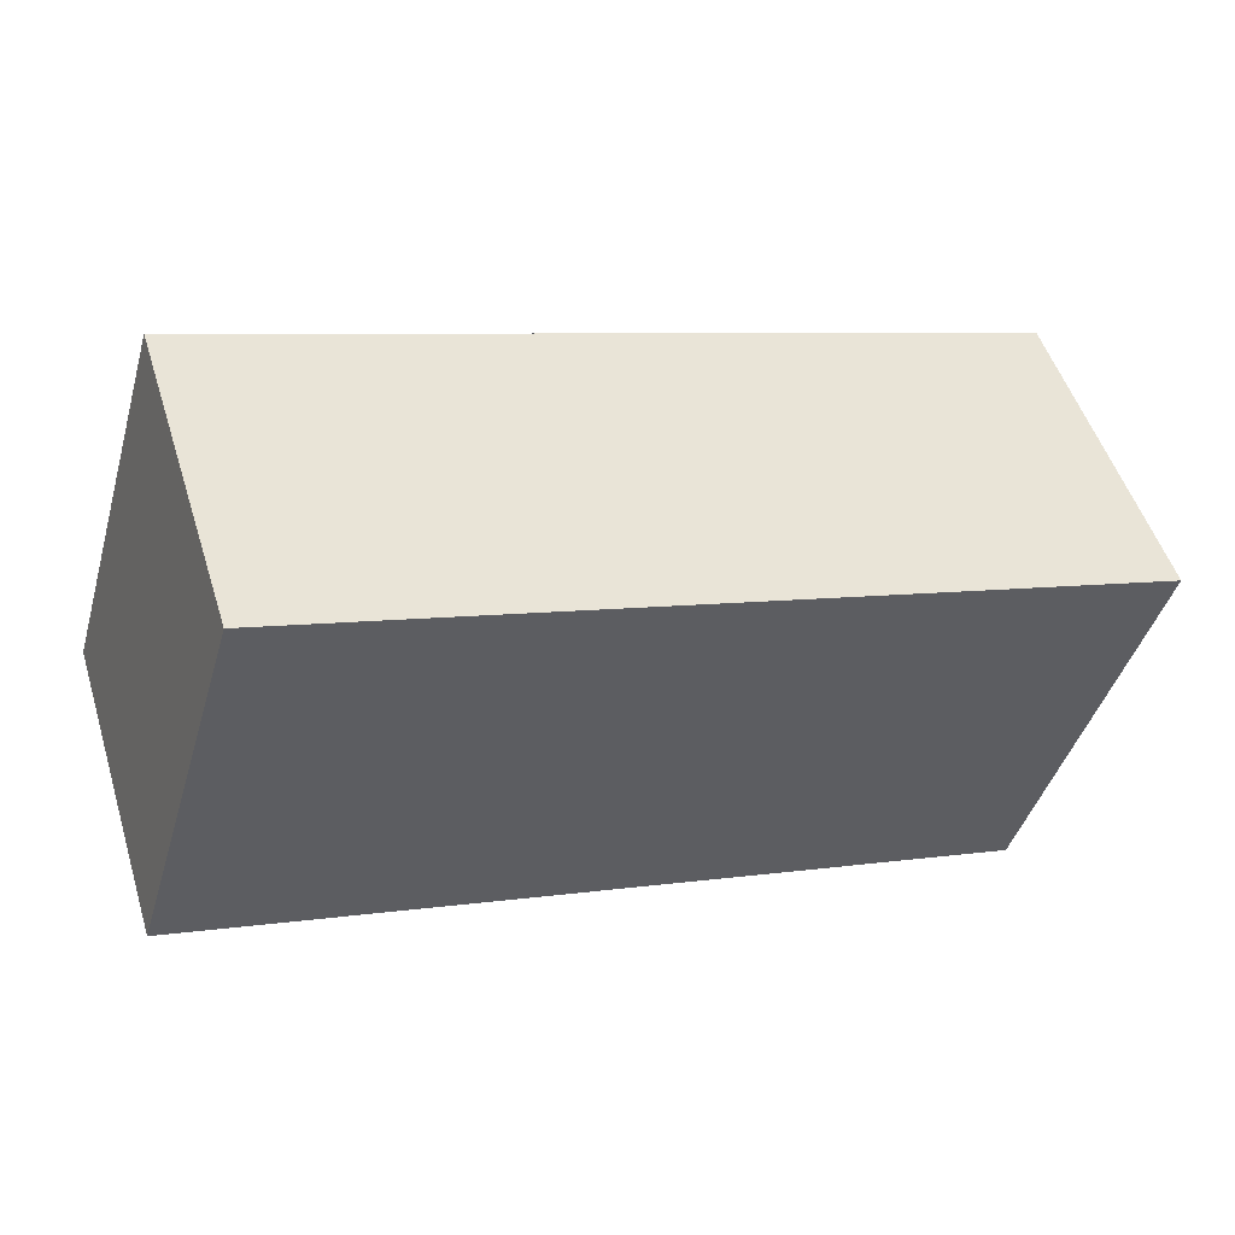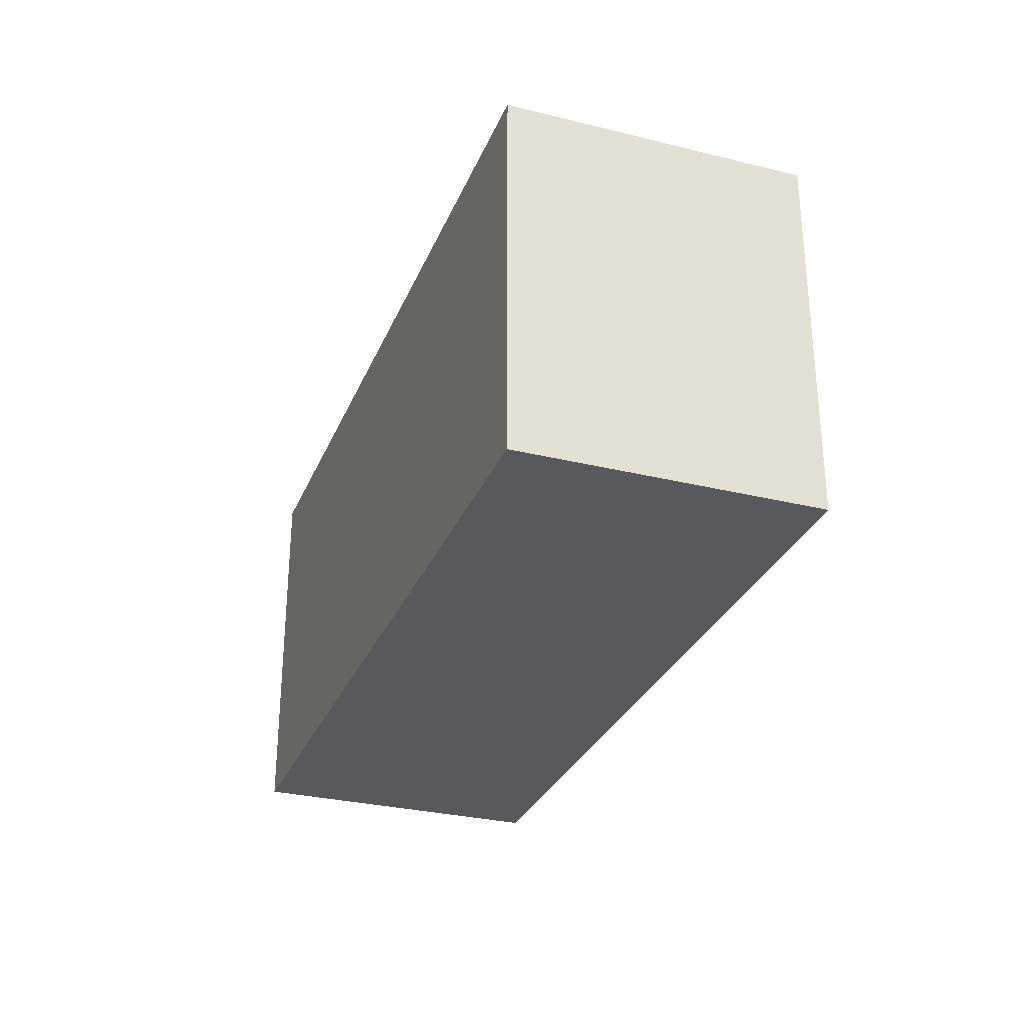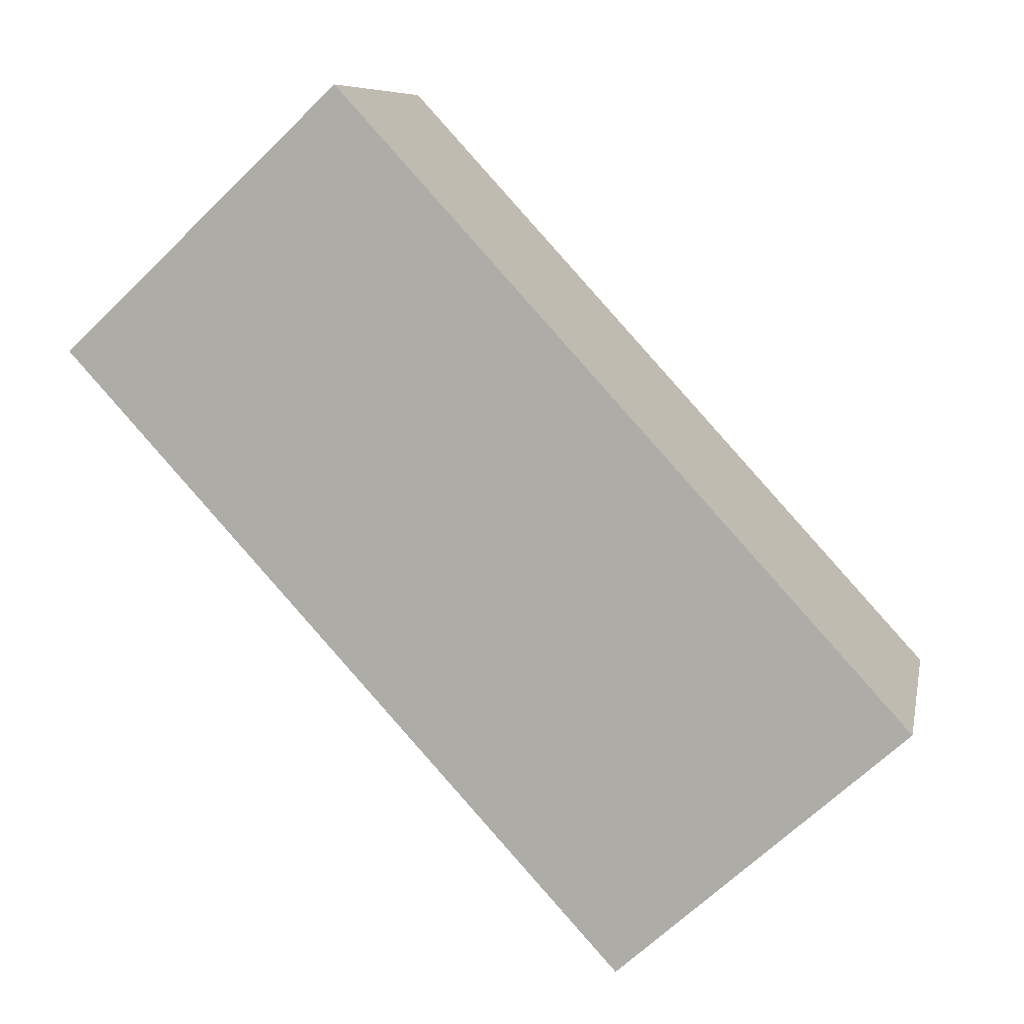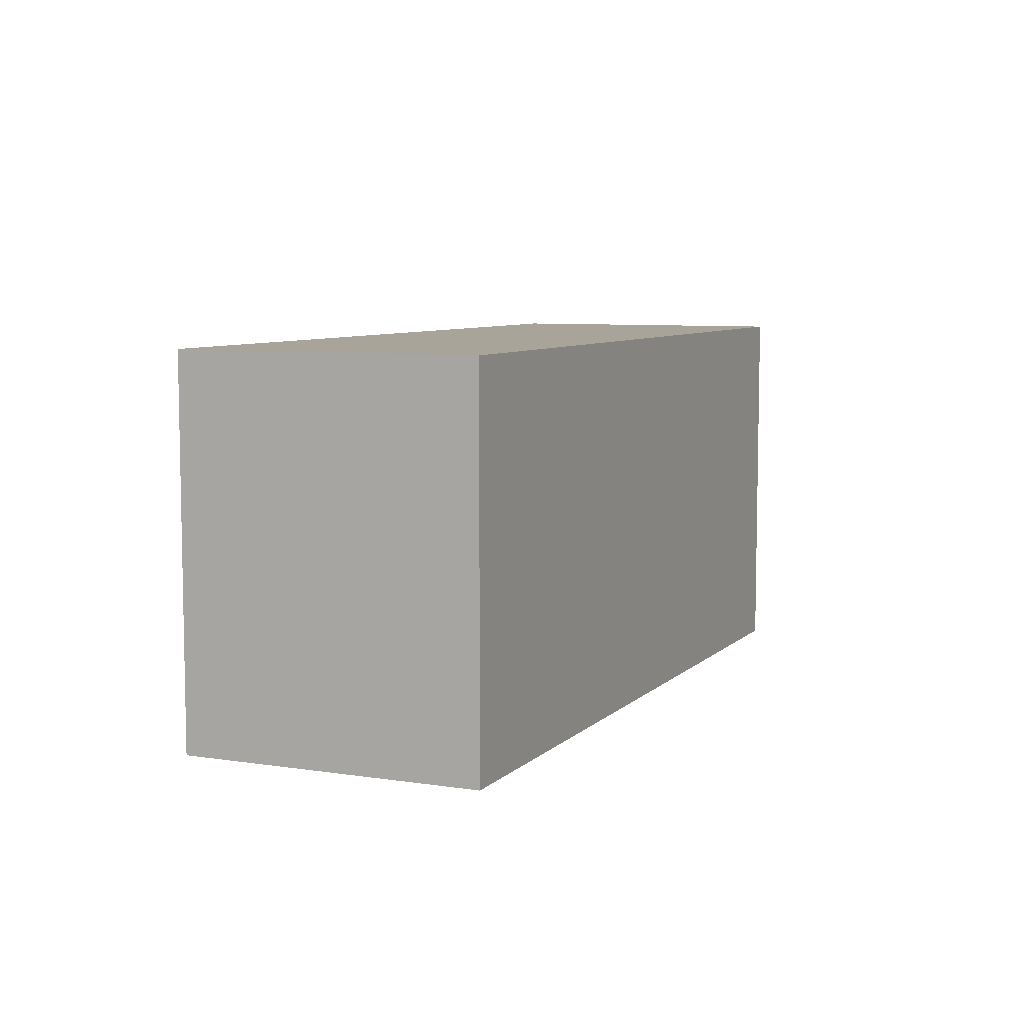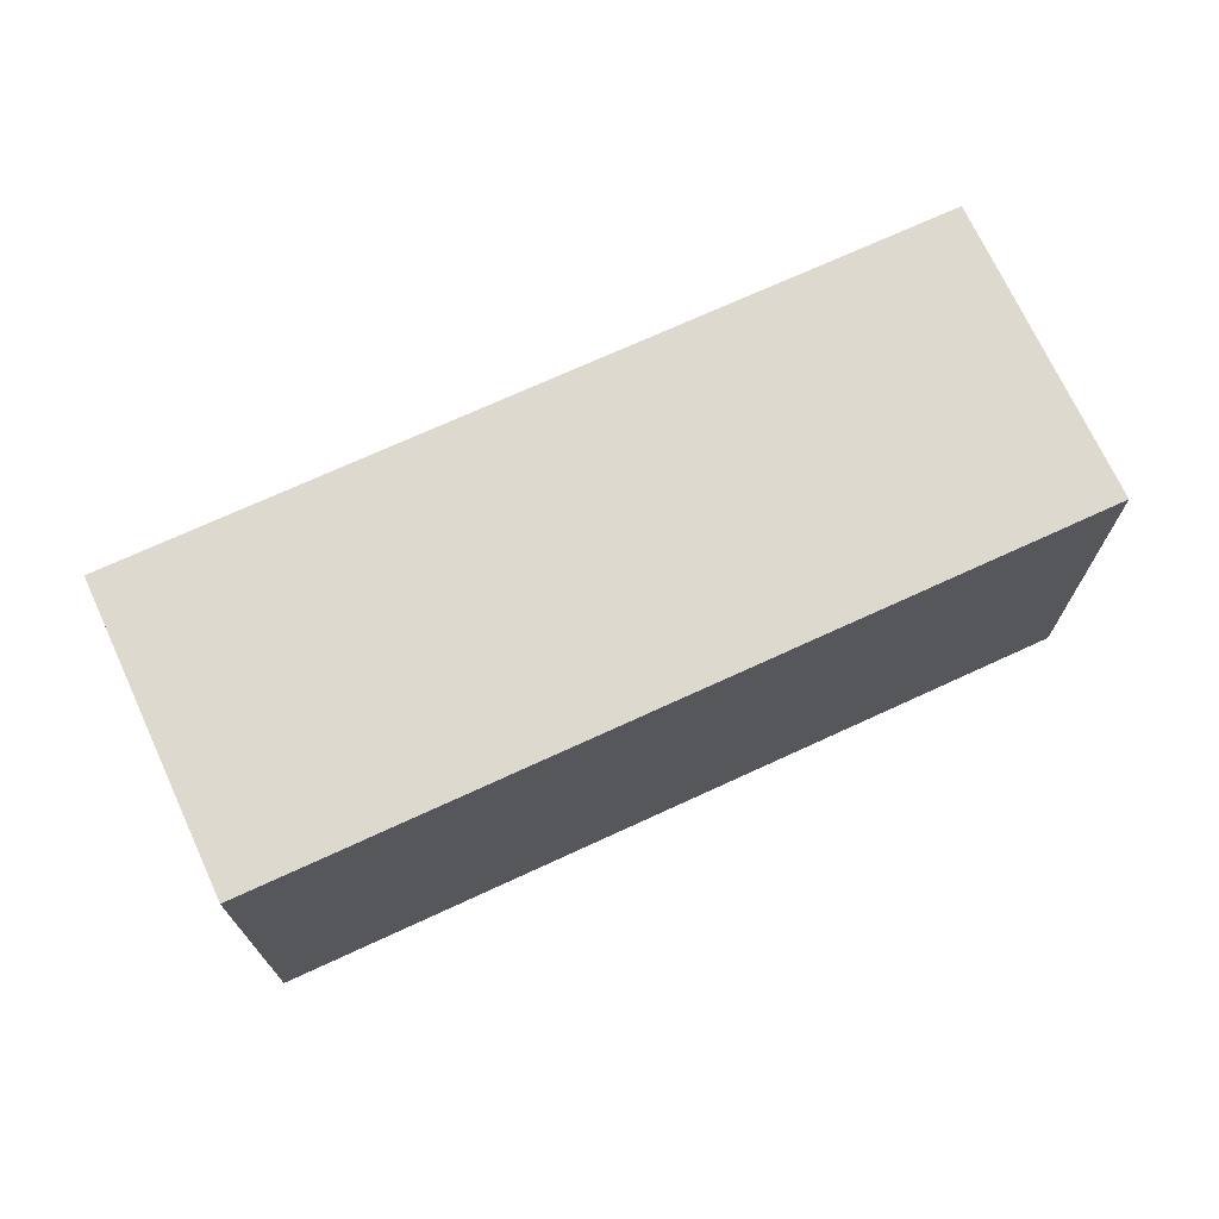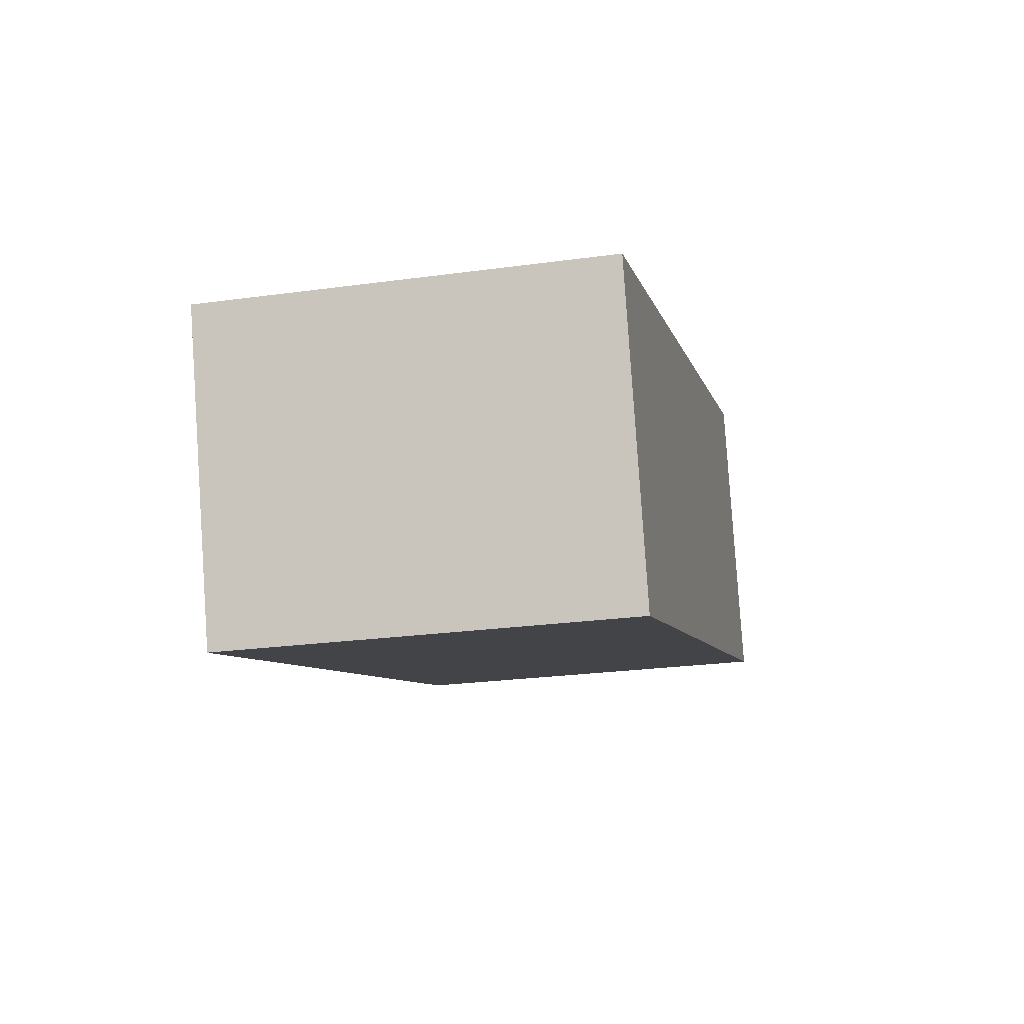
<metadata>
{"format":"obj","ext":"obj","renderer":"f3d","projection":"perspective","resolution":1024,"background":"white","views":[{"elev":-43.3,"azim":-16.0,"up":"+Z"},{"elev":-29.9,"azim":52.1,"up":"+Y"},{"elev":-67.2,"azim":134.2,"up":"+Z"},{"elev":7.3,"azim":-84.1,"up":"+Y"},{"elev":71.5,"azim":-42.9,"up":"+Y"},{"elev":-25.4,"azim":-77.6,"up":"+Z"}]}
</metadata>
<code>
v  0 2.07 1.268e-16
v  4.751 2.07 -0.181
v  0.513 2.07 -1.571
v  4.238 2.07 1.387
v  4.751 1.108e-17 -0.181
v  0.513 9.62e-17 -1.571
v  0 0 0
v  4.238 -8.493e-17 1.387
g defaultobject
f 1 2 3
f 2 1 4
f 5 3 2
f 3 5 6
f 6 1 3
f 1 6 7
f 7 4 1
f 4 7 8
f 8 2 4
f 2 8 5
f 5 7 6
f 7 5 8

</code>
